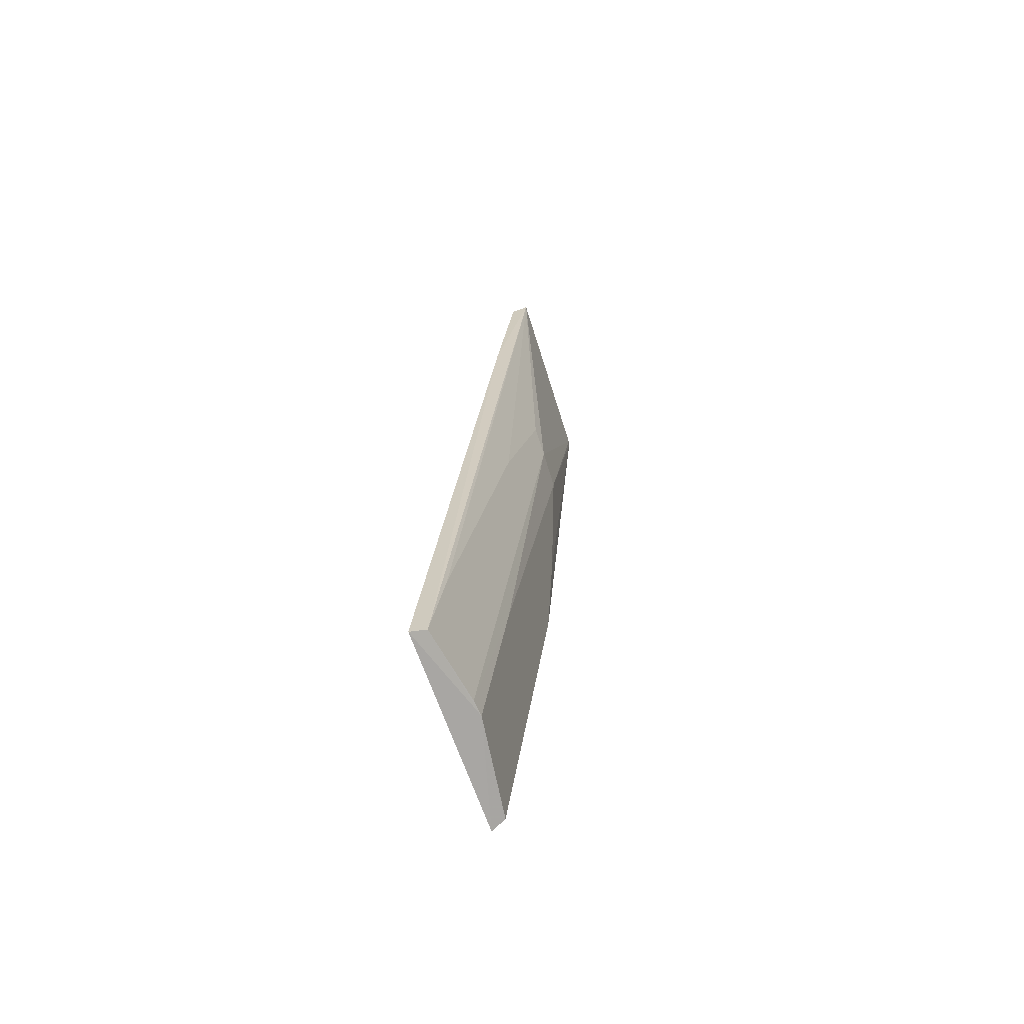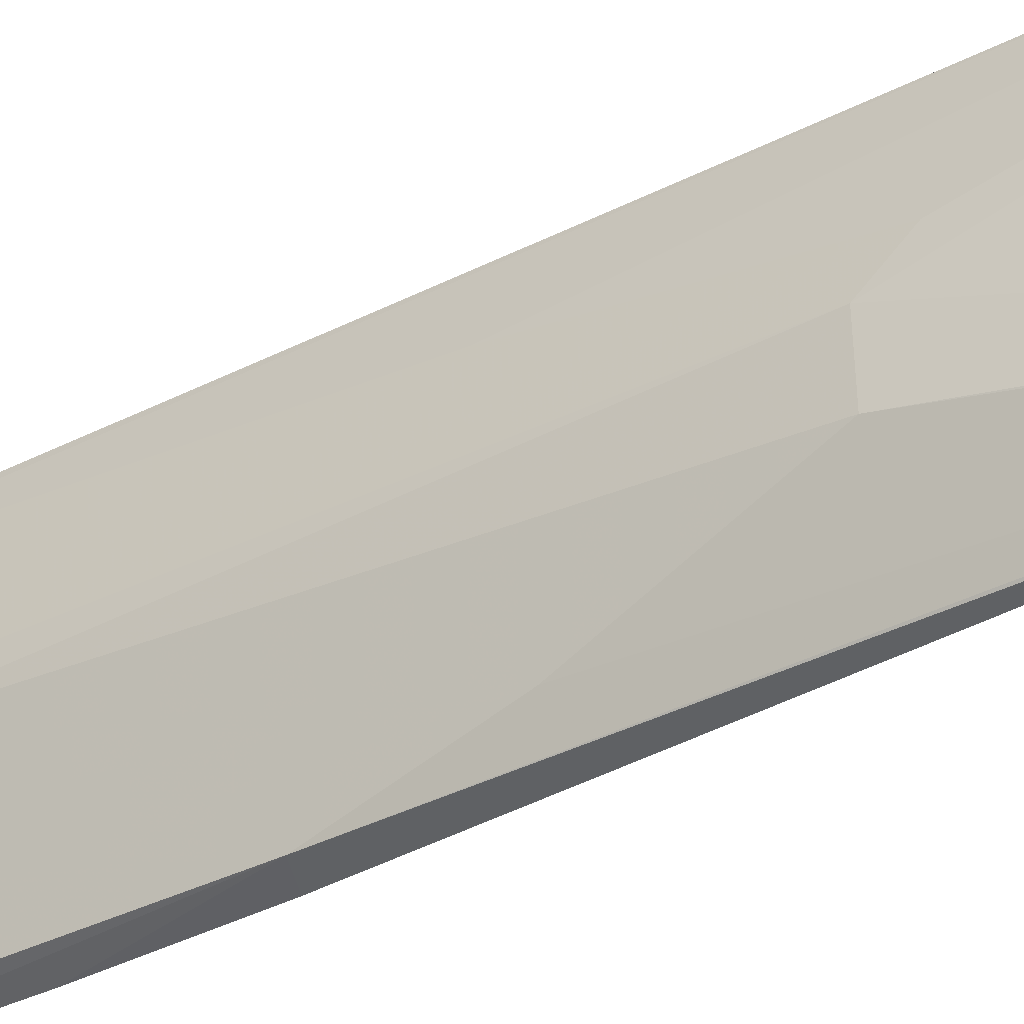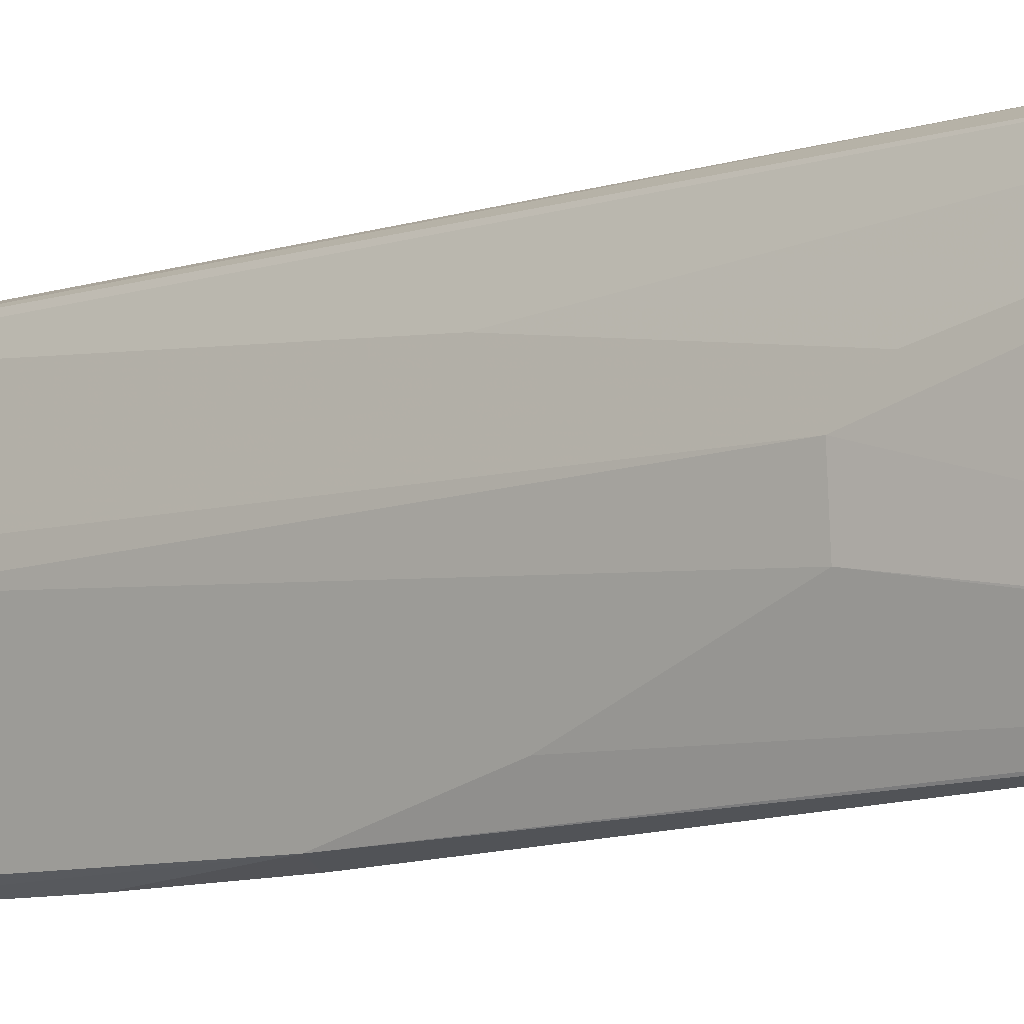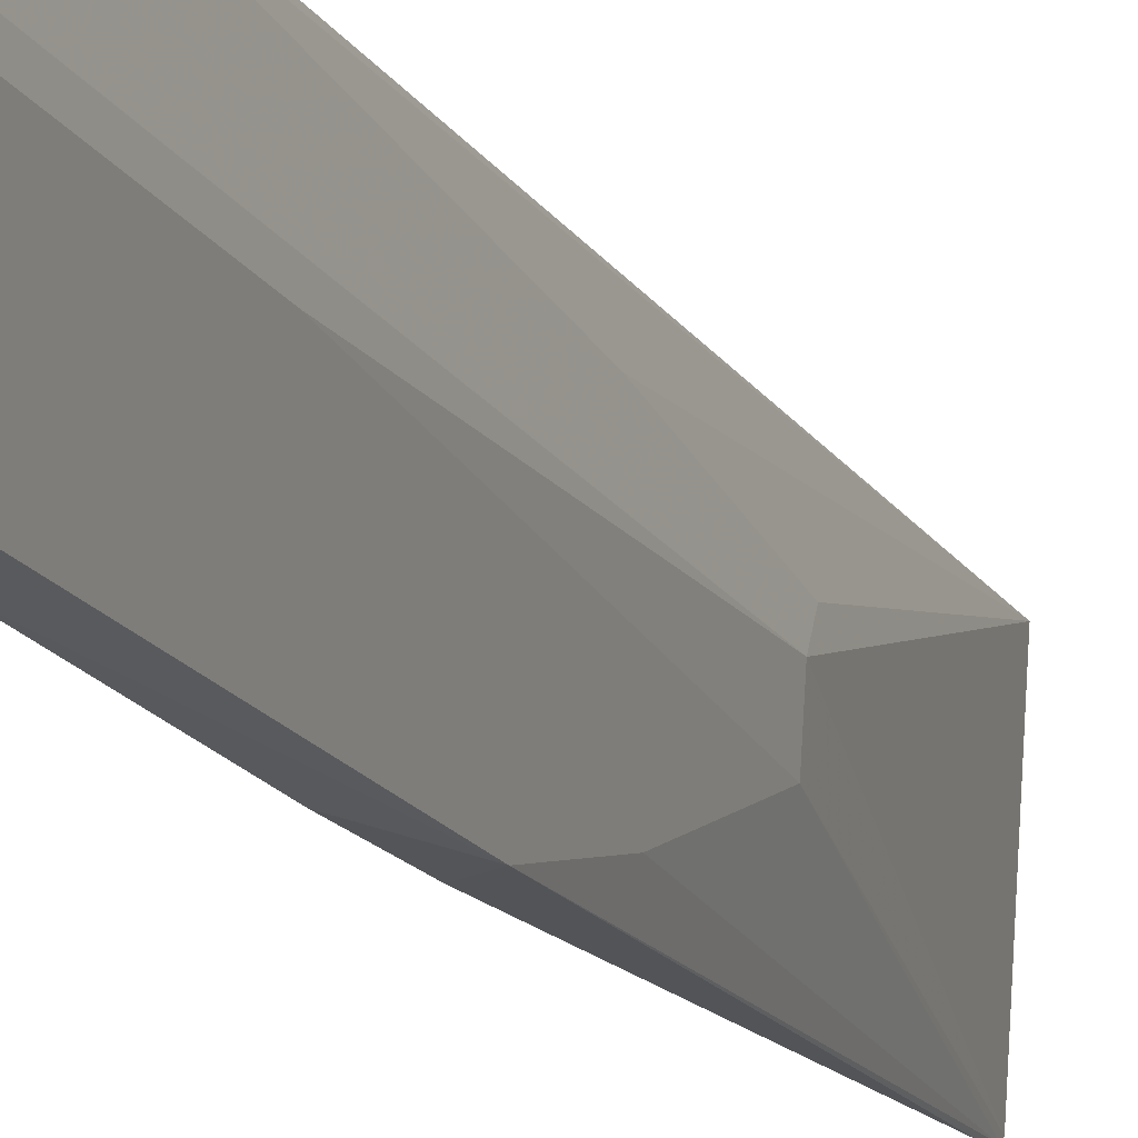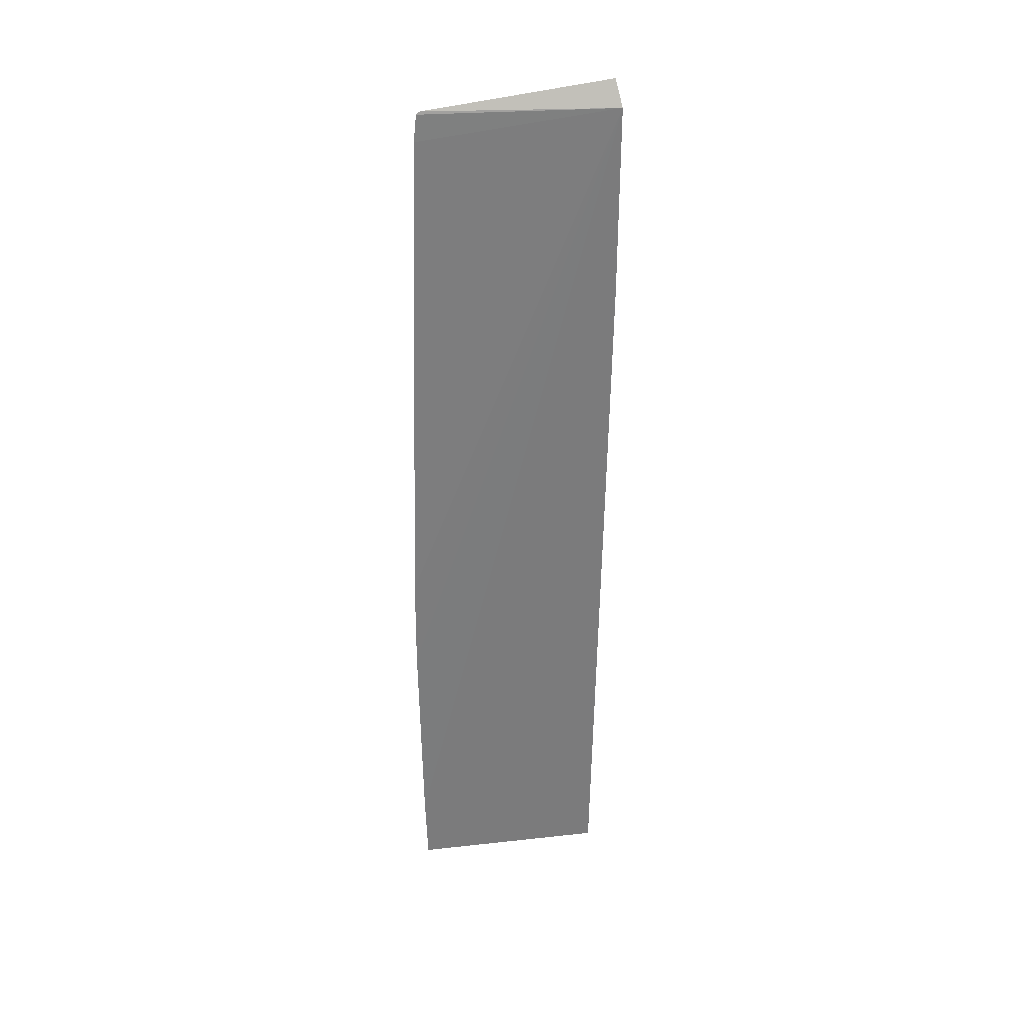
<metadata>
{"format":"obj","ext":"obj","renderer":"f3d","projection":"perspective","resolution":1024,"background":"white","views":[{"elev":-70.6,"azim":-159.3,"up":"+Z"},{"elev":-33.8,"azim":-62.2,"up":"+Y"},{"elev":-7.9,"azim":-57.4,"up":"+Y"},{"elev":-15.9,"azim":-167.1,"up":"+Y"},{"elev":38.4,"azim":82.7,"up":"+Z"}]}
</metadata>
<code>
v -0.2856 -0.05156 0.3405
v -0.2162 -0.06771 -0.236
v -0.282 0.07253 0.3392
v -0.2922 0.06935 0.3538
v -0.2501 -0.002874 -0.1115
v -0.2862 -0.04925 0.3422
v -0.2444 -0.06738 0.006698
v -0.2177 0.0568 -0.2361
v -0.2793 -0.01785 0.1462
v -0.2371 -0.06862 -0.05482
v -0.2834 -0.0536 0.3239
v -0.2684 0.07039 0.2195
v -0.2352 -0.00292 -0.2328
v -0.2809 0.006958 0.146
v -0.2213 -0.06851 -0.1911
v -0.2551 -0.06428 0.009046
v -0.227 0.05348 -0.2336
v -0.2254 -0.06437 -0.2334
v -0.2652 -0.04832 0.07028
v -0.265 0.03714 0.05515
v -0.2345 0.006813 -0.2327
v -0.2804 0.02203 0.1612
v -0.2348 0.0523 -0.1721
f 6 1 3
f 6 3 4
f 9 1 6
f 10 3 7
f 11 7 3
f 11 3 1
f 12 3 2
f 12 2 8
f 12 4 3
f 13 8 2
f 14 9 6
f 14 6 4
f 14 5 9
f 15 2 3
f 15 3 10
f 16 10 7
f 16 15 10
f 16 7 11
f 16 11 1
f 17 12 8
f 17 4 12
f 17 8 13
f 18 2 15
f 18 15 16
f 18 16 13
f 18 13 2
f 19 16 1
f 19 1 9
f 19 13 16
f 19 9 5
f 19 5 13
f 21 17 13
f 21 13 5
f 21 5 14
f 22 14 4
f 22 4 20
f 22 21 14
f 22 20 21
f 23 20 4
f 23 4 17
f 23 21 20
f 23 17 21

</code>
